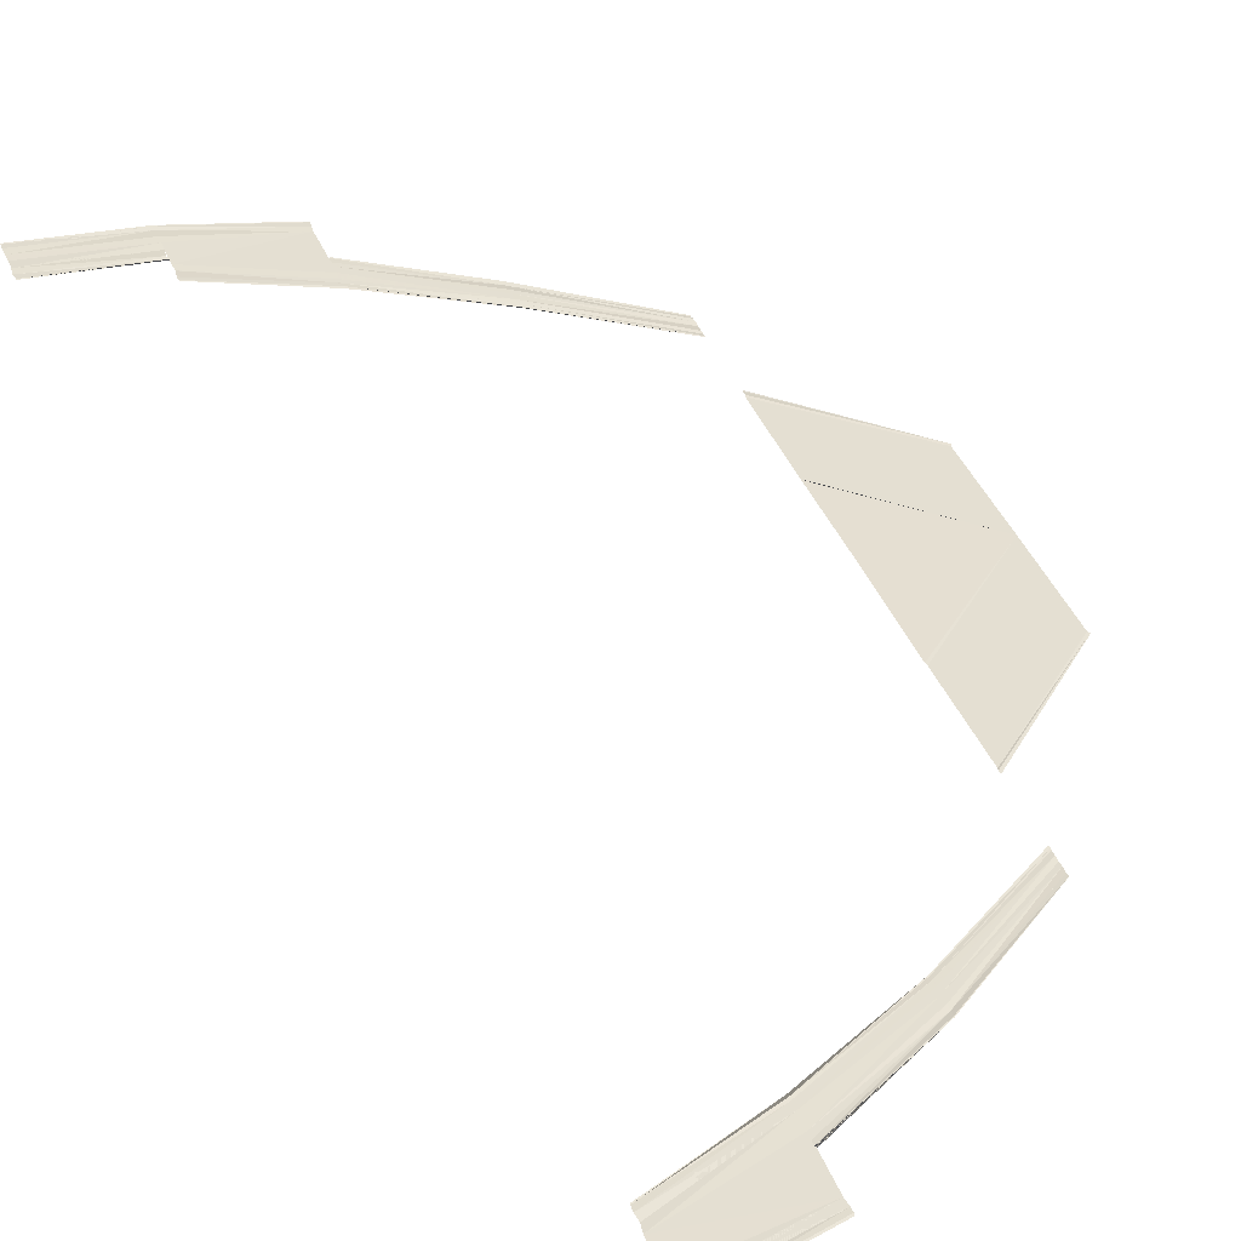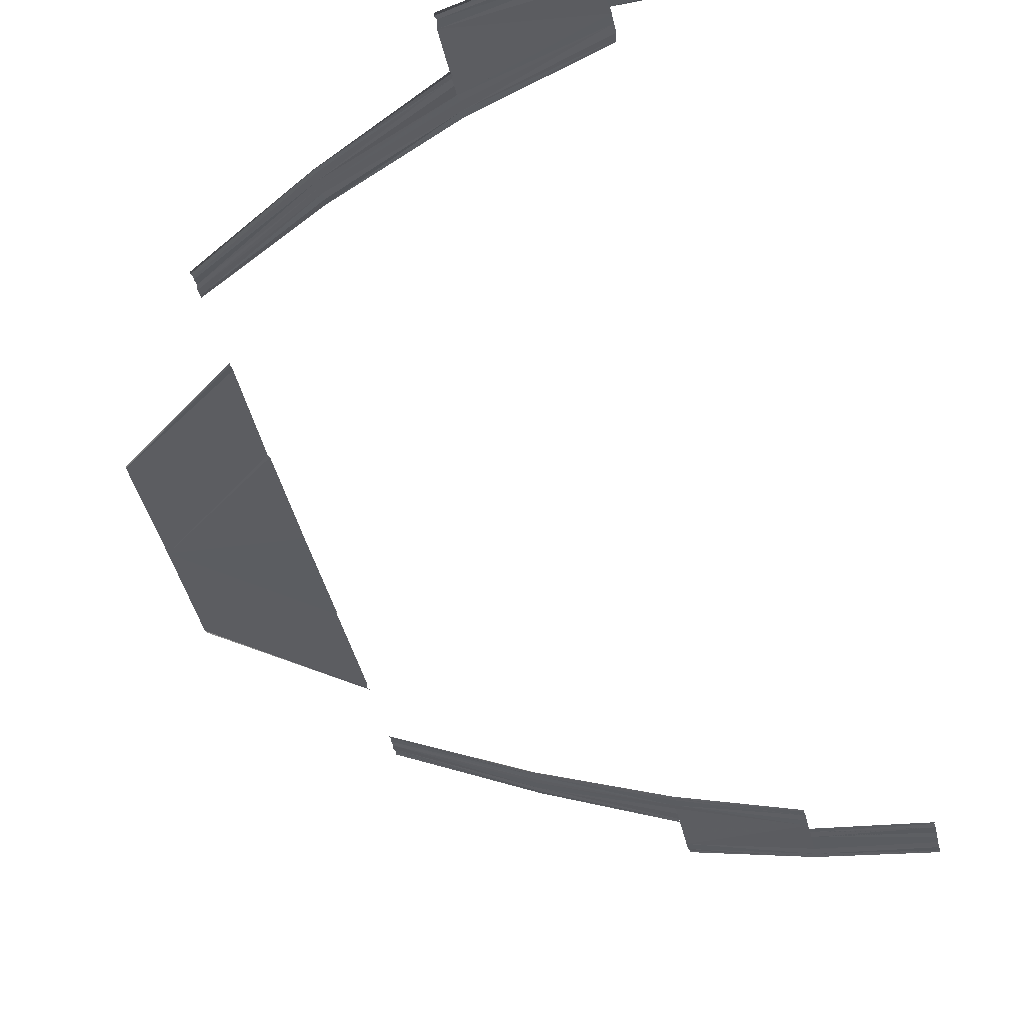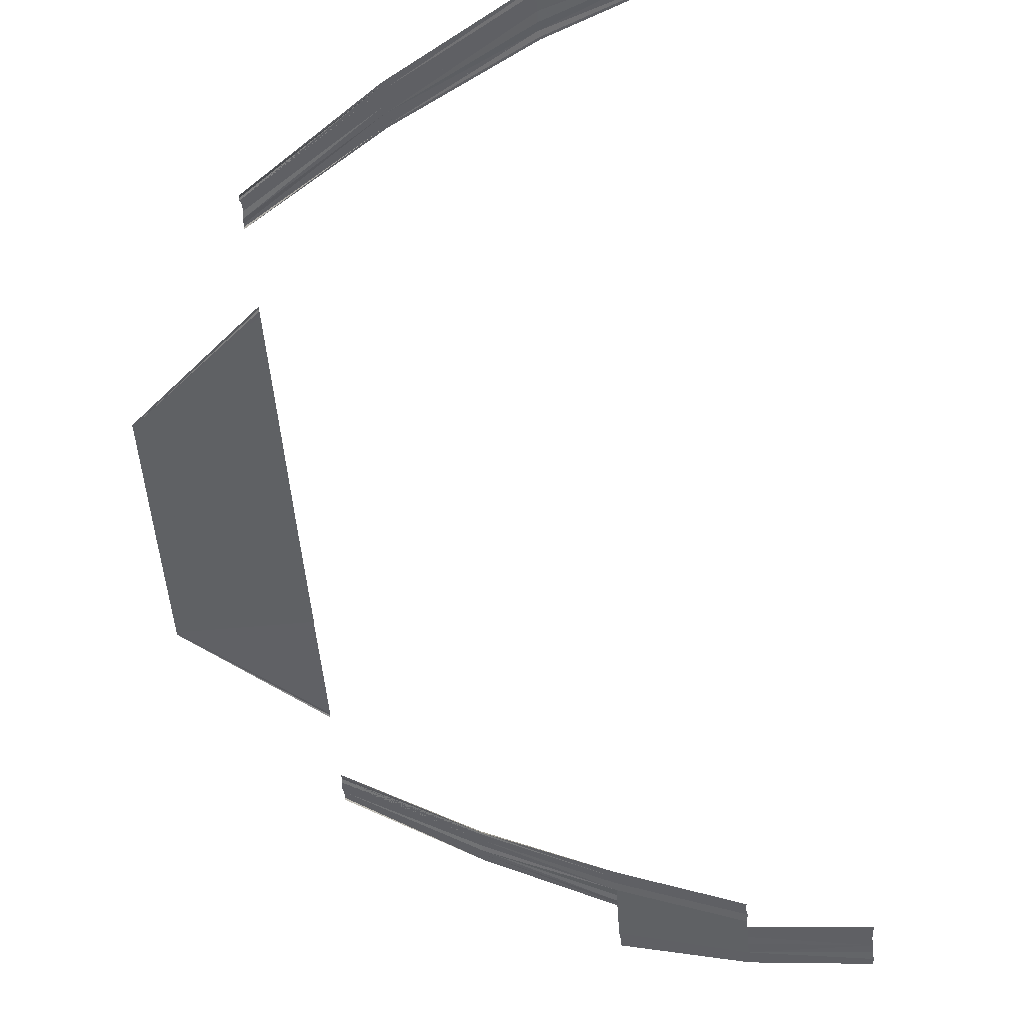
<metadata>
{"format":"obj","ext":"obj","renderer":"f3d","projection":"perspective","resolution":1024,"background":"white","views":[{"elev":37.1,"azim":160.7,"up":"+Y"},{"elev":-36.5,"azim":11.3,"up":"+Y"},{"elev":-46.5,"azim":4.6,"up":"+Y"}]}
</metadata>
<code>
o 5215
v 2214 1890 7.379
v 2214 1890 7.38
v 2214 1890 7.379
v 2214 1890 7.38
v 2214 1890 7.379
v 2214 1890 7.381
v 2214 1890 7.38
v 2214 1890 7.381
v 2214 1890 7.382
v 2214 1890 7.381
v 2214 1890 7.382
v 2214 1890 7.381
v 2214 1890 7.382
v 2214 1890 7.383
v 2214 1890 7.382
v 2214 1890 7.384
v 2214 1890 7.383
v 2214 1890 7.384
v 2214 1890 7.384
v 2214 1890 7.385
v 2214 1890 7.385
v 2214 1890 7.384
v 2214 1890 7.379
v 2214 1890 7.38
v 2214 1890 7.38
v 2214 1890 7.379
v 2214 1890 7.38
v 2214 1890 7.379
v 2214 1890 7.381
v 2214 1890 7.38
v 2214 1890 7.382
v 2214 1890 7.381
v 2214 1890 7.381
v 2214 1890 7.382
v 2214 1890 7.381
v 2214 1890 7.383
v 2214 1890 7.382
v 2214 1890 7.383
v 2214 1890 7.384
v 2214 1890 7.383
v 2214 1890 7.385
v 2214 1890 7.384
v 2214 1890 7.384
v 2214 1890 7.385
v 2214 1890 7.384
v 2214 1890 7.38
v 2214 1890 7.383
v 2214 1890 7.38
v 2214 1890 7.383
v 2214 1890 7.38
v 2214 1890 7.384
v 2214 1890 7.381
v 2214 1890 7.382
v 2214 1890 7.384
v 2214 1890 7.382
v 2214 1890 7.385
v 2214 1890 7.384
v 2214 1890 7.382
v 2214 1890 7.382
v 2214 1890 7.382
v 2214 1890 7.381
v 2214 1890 7.384
v 2214 1890 7.381
v 2214 1890 7.383
v 2214 1890 7.38
v 2214 1890 7.38
v 2214 1890 7.383
v 2214 1890 7.38
v 2214 1890 7.384
v 2214 1890 7.389
v 2214 1890 7.385
v 2214 1890 7.385
v 2214 1890 7.39
v 2214 1890 7.386
v 2214 1890 7.391
v 2214 1890 7.386
v 2214 1890 7.391
v 2214 1890 7.387
v 2214 1890 7.387
v 2214 1890 7.388
v 2214 1890 7.392
v 2214 1890 7.392
v 2214 1890 7.387
v 2214 1890 7.386
v 2214 1890 7.391
v 2214 1890 7.387
v 2214 1890 7.39
v 2214 1890 7.385
v 2214 1890 7.389
v 2214 1890 7.391
v 2214 1890 7.387
v 2214 1890 7.392
v 2214 1890 7.387
v 2214 1890 7.388
v 2214 1890 7.392
v 2214 1890 7.388
v 2214 1890 7.396
v 2214 1890 7.39
v 2214 1890 7.389
v 2214 1890 7.389
v 2214 1890 7.395
v 2214 1890 7.389
v 2214 1890 7.395
v 2214 1890 7.388
v 2214 1890 7.388
v 2214 1890 7.394
v 2214 1890 7.388
v 2214 1890 7.396
v 2214 1890 7.39
v 2214 1890 7.397
v 2214 1890 7.391
v 2214 1890 7.39
v 2214 1890 7.391
v 2214 1890 7.397
v 2214 1890 7.391
v 2214 1890 7.398
v 2214 1890 7.392
v 2214 1890 7.392
v 2214 1890 7.398
v 2214 1890 7.392
v 2214 1890 7.388
v 2214 1890 7.394
v 2214 1890 7.388
v 2214 1890 7.395
v 2214 1890 7.388
v 2214 1890 7.395
v 2214 1890 7.389
v 2214 1890 7.389
v 2214 1890 7.396
v 2214 1890 7.389
v 2214 1890 7.396
v 2214 1890 7.39
v 2214 1890 7.391
v 2214 1890 7.397
v 2214 1890 7.391
v 2214 1890 7.397
v 2214 1890 7.391
v 2214 1890 7.392
v 2214 1890 7.392
v 2214 1890 7.398
v 2214 1890 7.398
v 2214 1890 7.392
v 2214 1890 7.394
v 2214 1890 7.402
v 2214 1890 7.395
v 2214 1890 7.402
v 2214 1890 7.395
v 2214 1890 7.403
v 2214 1890 7.395
v 2214 1890 7.396
v 2214 1890 7.403
v 2214 1890 7.396
v 2214 1890 7.404
v 2214 1890 7.396
v 2214 1890 7.397
v 2214 1890 7.404
v 2214 1890 7.397
v 2214 1890 7.405
v 2214 1890 7.397
v 2214 1890 7.398
v 2214 1890 7.398
v 2214 1890 7.405
v 2214 1890 7.405
v 2214 1890 7.398
v 2214 1890 7.395
v 2214 1890 7.402
v 2214 1890 7.395
v 2214 1890 7.394
v 2214 1890 7.402
v 2214 1890 7.394
v 2214 1890 7.403
v 2214 1890 7.395
v 2214 1890 7.403
v 2214 1890 7.396
v 2214 1890 7.396
v 2214 1890 7.404
v 2214 1890 7.396
v 2214 1890 7.404
v 2214 1890 7.397
v 2214 1890 7.397
v 2214 1890 7.405
v 2214 1890 7.397
v 2214 1890 7.405
v 2214 1890 7.398
v 2214 1890 7.398
v 2214 1890 7.405
v 2214 1890 7.398
v 2214 1890 7.412
v 2214 1890 7.421
v 2214 1890 7.412
v 2214 1890 7.421
v 2214 1890 7.412
v 2214 1890 7.422
v 2214 1890 7.412
v 2214 1890 7.412
v 2214 1890 7.412
v 2214 1890 7.422
v 2214 1890 7.431
v 2214 1890 7.422
v 2214 1890 7.431
v 2214 1890 7.422
v 2214 1890 7.412
v 2214 1890 7.421
v 2214 1890 7.421
v 2214 1890 7.412
v 2214 1890 7.431
v 2214 1890 7.422
v 2214 1890 7.422
v 2214 1890 7.422
v 2214 1890 7.422
v 2214 1890 7.422
v 2214 1890 7.412
v 2214 1890 7.412
v 2214 1890 7.412
v 2214 1890 7.441
v 2214 1890 7.441
v 2214 1890 7.431
v 2214 1890 7.441
v 2214 1890 7.441
v 2214 1890 7.451
v 2214 1890 7.442
v 2214 1890 7.441
v 2214 1890 7.442
v 2214 1890 7.451
v 2214 1890 7.451
v 2214 1890 7.442
v 2214 1890 7.451
v 2214 1890 7.441
v 2214 1890 7.451
v 2214 1890 7.441
v 2214 1890 7.451
v 2214 1890 7.451
v 2214 1890 7.442
v 2214 1890 7.442
v 2214 1890 7.451
v 2214 1890 7.442
v 2214 1890 7.431
v 2214 1890 7.441
v 2214 1890 7.431
v 2214 1890 7.441
v 2214 1890 7.431
v 2214 1890 7.441
v 2214 1890 7.431
v 2214 1890 7.461
v 2214 1890 7.469
v 2214 1890 7.461
v 2214 1890 7.468
v 2214 1890 7.461
v 2214 1890 7.468
v 2214 1890 7.46
v 2214 1890 7.46
v 2214 1890 7.468
v 2214 1890 7.46
v 2214 1890 7.467
v 2214 1890 7.459
v 2214 1890 7.459
v 2214 1890 7.466
v 2214 1890 7.459
v 2214 1890 7.466
v 2214 1890 7.458
v 2214 1890 7.458
v 2214 1890 7.458
v 2214 1890 7.465
v 2214 1890 7.465
v 2214 1890 7.458
v 2214 1890 7.461
v 2214 1890 7.468
v 2214 1890 7.46
v 2214 1890 7.461
v 2214 1890 7.469
v 2214 1890 7.461
v 2214 1890 7.468
v 2214 1890 7.46
v 2214 1890 7.468
v 2214 1890 7.46
v 2214 1890 7.459
v 2214 1890 7.467
v 2214 1890 7.459
v 2214 1890 7.466
v 2214 1890 7.459
v 2214 1890 7.458
v 2214 1890 7.466
v 2214 1890 7.458
v 2214 1890 7.465
v 2214 1890 7.458
v 2214 1890 7.458
v 2214 1890 7.465
v 2214 1890 7.458
v 2214 1890 7.469
v 2214 1890 7.475
v 2214 1890 7.468
v 2214 1890 7.475
v 2214 1890 7.468
v 2214 1890 7.474
v 2214 1890 7.468
v 2214 1890 7.468
v 2214 1890 7.474
v 2214 1890 7.468
v 2214 1890 7.473
v 2214 1890 7.467
v 2214 1890 7.466
v 2214 1890 7.472
v 2214 1890 7.466
v 2214 1890 7.472
v 2214 1890 7.466
v 2214 1890 7.465
v 2214 1890 7.465
v 2214 1890 7.471
v 2214 1890 7.471
v 2214 1890 7.465
v 2214 1890 7.468
v 2214 1890 7.475
v 2214 1890 7.468
v 2214 1890 7.469
v 2214 1890 7.475
v 2214 1890 7.469
v 2214 1890 7.474
v 2214 1890 7.468
v 2214 1890 7.474
v 2214 1890 7.468
v 2214 1890 7.467
v 2214 1890 7.473
v 2214 1890 7.467
v 2214 1890 7.472
v 2214 1890 7.466
v 2214 1890 7.466
v 2214 1890 7.472
v 2214 1890 7.466
v 2214 1890 7.471
v 2214 1890 7.465
v 2214 1890 7.465
v 2214 1890 7.471
v 2214 1890 7.465
v 2214 1890 7.479
v 2214 1890 7.478
v 2214 1890 7.473
v 2214 1890 7.477
v 2214 1890 7.478
v 2214 1890 7.474
v 2214 1890 7.472
v 2214 1890 7.473
v 2214 1890 7.472
v 2214 1890 7.476
v 2214 1890 7.472
v 2214 1890 7.476
v 2214 1890 7.471
v 2214 1890 7.471
v 2214 1890 7.475
v 2214 1890 7.471
v 2214 1890 7.473
v 2214 1890 7.474
v 2214 1890 7.472
v 2214 1890 7.477
v 2214 1890 7.472
v 2214 1890 7.476
v 2214 1890 7.472
v 2214 1890 7.471
v 2214 1890 7.471
v 2214 1890 7.475
v 2214 1890 7.476
v 2214 1890 7.471
v 2214 1890 7.48
v 2214 1890 7.483
v 2214 1890 7.48
v 2214 1890 7.483
v 2214 1890 7.48
v 2214 1890 7.482
v 2214 1890 7.479
v 2214 1890 7.479
v 2214 1890 7.478
v 2214 1890 7.481
v 2214 1890 7.481
v 2214 1890 7.479
v 2214 1890 7.481
v 2214 1890 7.482
v 2214 1890 7.481
v 2214 1890 7.479
v 2214 1890 7.481
v 2214 1890 7.479
v 2214 1890 7.482
v 2214 1890 7.479
v 2214 1890 7.483
v 2214 1890 7.48
v 2214 1890 7.48
v 2214 1890 7.483
v 2214 1890 7.48
v 2214 1890 7.481
v 2214 1890 7.48
v 2214 1890 7.482
v 2214 1890 7.481
v 2214 1890 7.483
v 2214 1890 7.481
v 2214 1890 7.48
v 2214 1890 7.48
v 2214 1890 7.479
v 2214 1890 7.478
v 2214 1890 7.478
v 2214 1890 7.479
v 2214 1890 7.479
v 2214 1890 7.478
v 2214 1890 7.482
v 2214 1890 7.481
v 2214 1890 7.483
v 2214 1890 7.483
v 2214 1890 7.484
v 2214 1890 7.484
v 2214 1890 7.483
v 2214 1890 7.483
v 2214 1890 7.484
v 2214 1890 7.482
v 2214 1890 7.483
v 2214 1890 7.484
v 2214 1890 7.483
v 2214 1890 7.483
v 2214 1890 7.482
v 2214 1890 7.482
v 2214 1890 7.481
v 2214 1890 7.481
v 2214 1890 7.482
v 2214 1890 7.481
v 2214 1890 7.481
v 2214 1890 7.48
v 2214 1890 7.479
v 2214 1890 7.48
v 2214 1890 7.479
v 2214 1890 7.479
v 2214 1890 7.478
v 2214 1890 7.478
v 2214 1890 7.479
v 2214 1890 7.478
f 1 2 3
f 2 4 5
f 6 4 5
f 7 6 3
f 7 6 8
f 6 9 10
f 11 9 10
f 12 11 8
f 12 11 13
f 11 14 15
f 16 14 15
f 17 16 13
f 17 16 18
f 19 20 18
f 16 21 22
f 20 21 22
f 23 24 25
f 23 24 26
f 24 27 28
f 24 29 30
f 31 29 30
f 32 31 25
f 32 31 33
f 31 34 35
f 36 34 35
f 37 36 33
f 37 36 38
f 36 39 40
f 41 39 40
f 42 41 38
f 42 41 43
f 41 44 45
f 46 47 48
f 47 49 50
f 51 49 50
f 52 51 48
f 52 51 53
f 51 54 55
f 56 54 55
f 57 56 58
f 59 57 60
f 59 57 61
f 57 62 63
f 64 62 63
f 65 64 61
f 65 64 66
f 64 67 68
f 69 70 71
f 72 73 69
f 72 73 74
f 73 75 76
f 77 75 76
f 78 77 74
f 78 77 79
f 80 81 79
f 77 82 83
f 81 82 83
f 84 85 71
f 84 85 86
f 85 87 88
f 89 87 88
f 85 90 91
f 92 90 91
f 93 92 86
f 93 92 94
f 92 95 96
f 89 97 98
f 99 97 100
f 97 101 102
f 103 101 102
f 104 103 100
f 104 103 105
f 103 106 107
f 97 108 109
f 110 108 109
f 111 110 112
f 111 110 113
f 110 114 115
f 116 114 115
f 117 116 113
f 117 116 118
f 116 119 120
f 121 122 123
f 122 124 125
f 126 124 125
f 127 126 123
f 127 126 128
f 126 129 130
f 131 129 130
f 132 131 128
f 132 131 133
f 131 134 135
f 136 134 135
f 137 136 133
f 137 136 138
f 139 140 138
f 136 141 142
f 140 141 142
f 143 144 145
f 144 146 147
f 148 146 147
f 149 148 145
f 149 148 150
f 148 151 152
f 153 151 152
f 154 153 150
f 154 153 155
f 153 156 157
f 158 156 157
f 159 158 155
f 159 158 160
f 161 162 160
f 158 163 164
f 162 163 164
f 165 166 167
f 165 166 168
f 166 169 170
f 166 171 172
f 173 171 172
f 174 173 167
f 174 173 175
f 173 176 177
f 178 176 177
f 179 178 175
f 179 178 180
f 178 181 182
f 183 181 182
f 184 183 180
f 184 183 185
f 183 186 187
f 188 189 190
f 189 191 192
f 193 191 192
f 194 193 190
f 195 193 196
f 193 197 196
f 197 198 199
f 198 200 199
f 197 201 202
f 203 201 202
f 203 204 205
f 200 206 207
f 208 206 209
f 210 206 211
f 212 203 213
f 212 203 214
f 215 216 217
f 218 219 217
f 215 220 221
f 215 220 222
f 223 224 221
f 220 225 226
f 224 225 226
f 222 227 228
f 227 229 230
f 231 232 230
f 233 231 228
f 233 231 234
f 231 235 236
f 237 238 239
f 239 240 241
f 240 242 243
f 244 245 246
f 245 247 248
f 249 247 248
f 250 249 246
f 250 249 251
f 249 252 253
f 254 252 253
f 255 254 251
f 255 254 256
f 254 257 258
f 259 257 258
f 260 259 256
f 260 259 261
f 262 263 261
f 259 264 265
f 263 264 265
f 266 267 268
f 266 267 269
f 267 270 271
f 267 272 273
f 274 272 273
f 275 274 268
f 275 274 276
f 274 277 278
f 279 277 278
f 280 279 276
f 280 279 281
f 279 282 283
f 284 282 283
f 285 284 281
f 285 284 286
f 284 287 288
f 289 290 291
f 290 292 293
f 294 292 293
f 295 294 291
f 295 294 296
f 294 297 298
f 299 297 298
f 300 299 296
f 300 299 301
f 299 302 303
f 304 302 303
f 305 304 301
f 305 304 306
f 307 308 306
f 304 309 310
f 308 309 310
f 311 312 313
f 311 312 314
f 312 315 316
f 312 317 318
f 319 317 318
f 320 319 313
f 320 319 321
f 319 322 323
f 324 322 323
f 325 324 321
f 325 324 326
f 324 327 328
f 329 327 328
f 330 329 326
f 330 329 331
f 329 332 333
f 334 335 336
f 337 335 336
f 338 334 339
f 340 337 341
f 340 337 342
f 337 343 344
f 345 343 344
f 346 345 342
f 346 345 347
f 345 348 349
f 350 338 351
f 350 338 352
f 338 353 354
f 355 353 354
f 356 355 352
f 356 355 357
f 358 359 357
f 355 360 361
f 359 360 361
f 362 363 364
f 363 365 366
f 367 365 366
f 368 367 364
f 368 367 369
f 370 371 369
f 367 372 373
f 374 372 373
f 374 375 376
f 377 378 370
f 377 378 379
f 378 380 381
f 382 380 381
f 383 382 379
f 383 382 384
f 382 385 386
f 387 375 388
f 375 389 390
f 391 389 390
f 375 392 393
f 394 392 393
f 395 394 388
f 395 394 396
f 397 398 396
f 394 399 400
f 398 399 400
f 401 391 402
f 401 391 403
f 404 405 403
f 391 406 407
f 405 406 407
f 408 409 410
f 408 409 411
f 409 412 413
f 409 414 415
f 416 414 415
f 417 416 410
f 417 416 418
f 416 419 420
f 421 419 420
f 422 421 418
f 422 421 423
f 421 424 425
f 426 424 425
f 427 426 423
f 427 426 428
f 426 429 430

</code>
